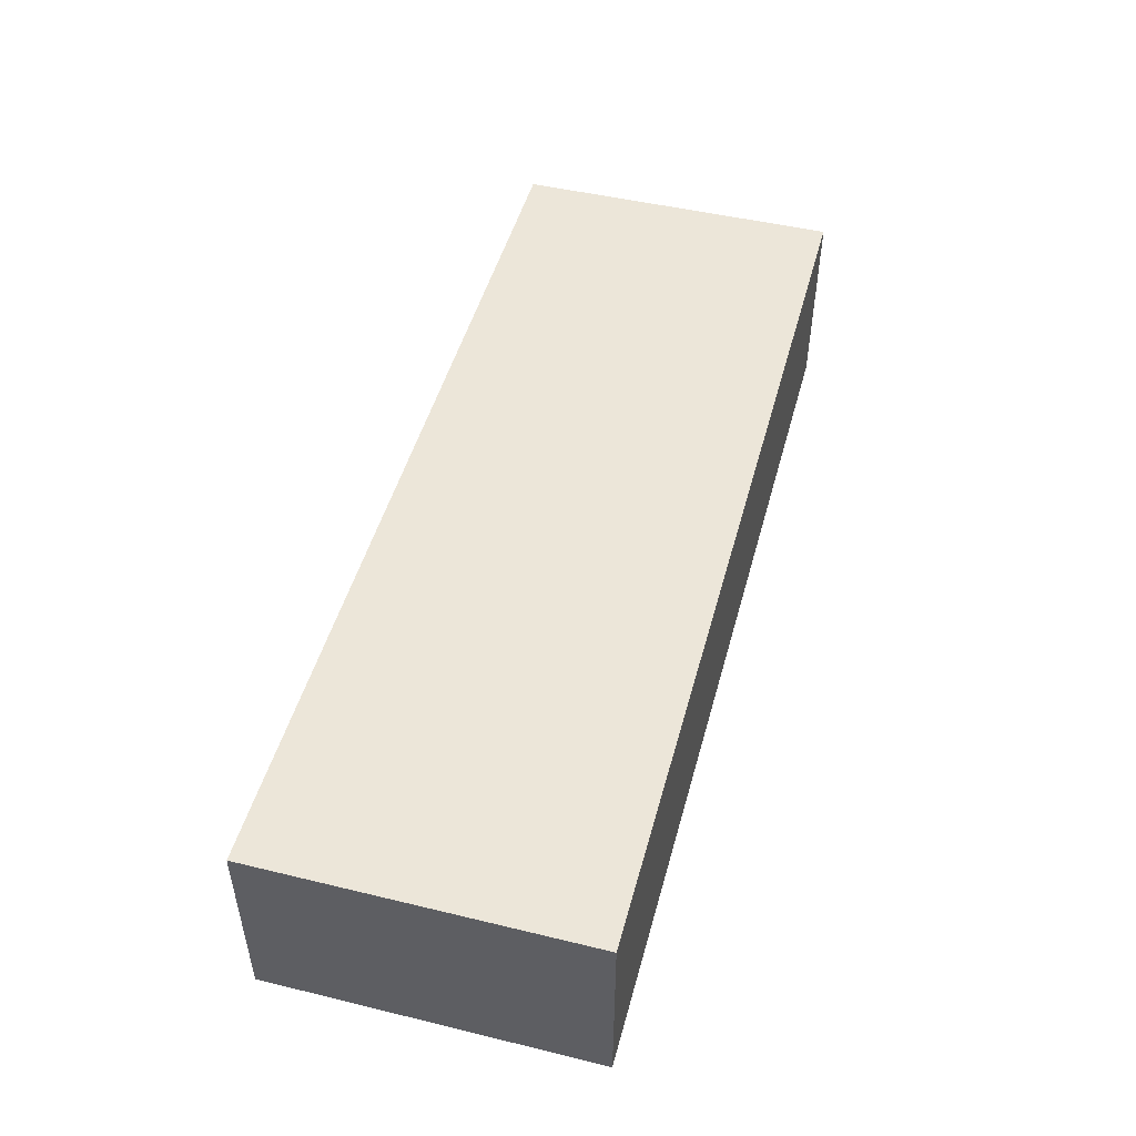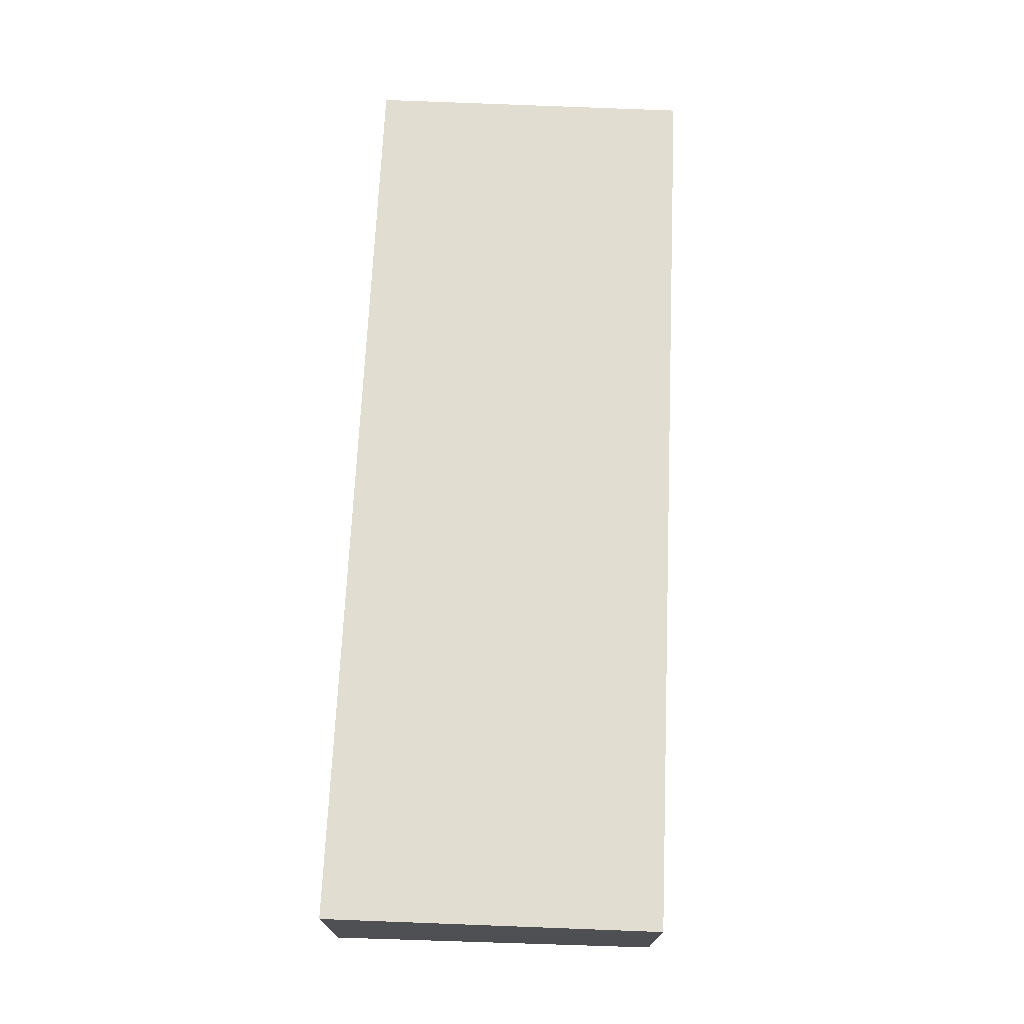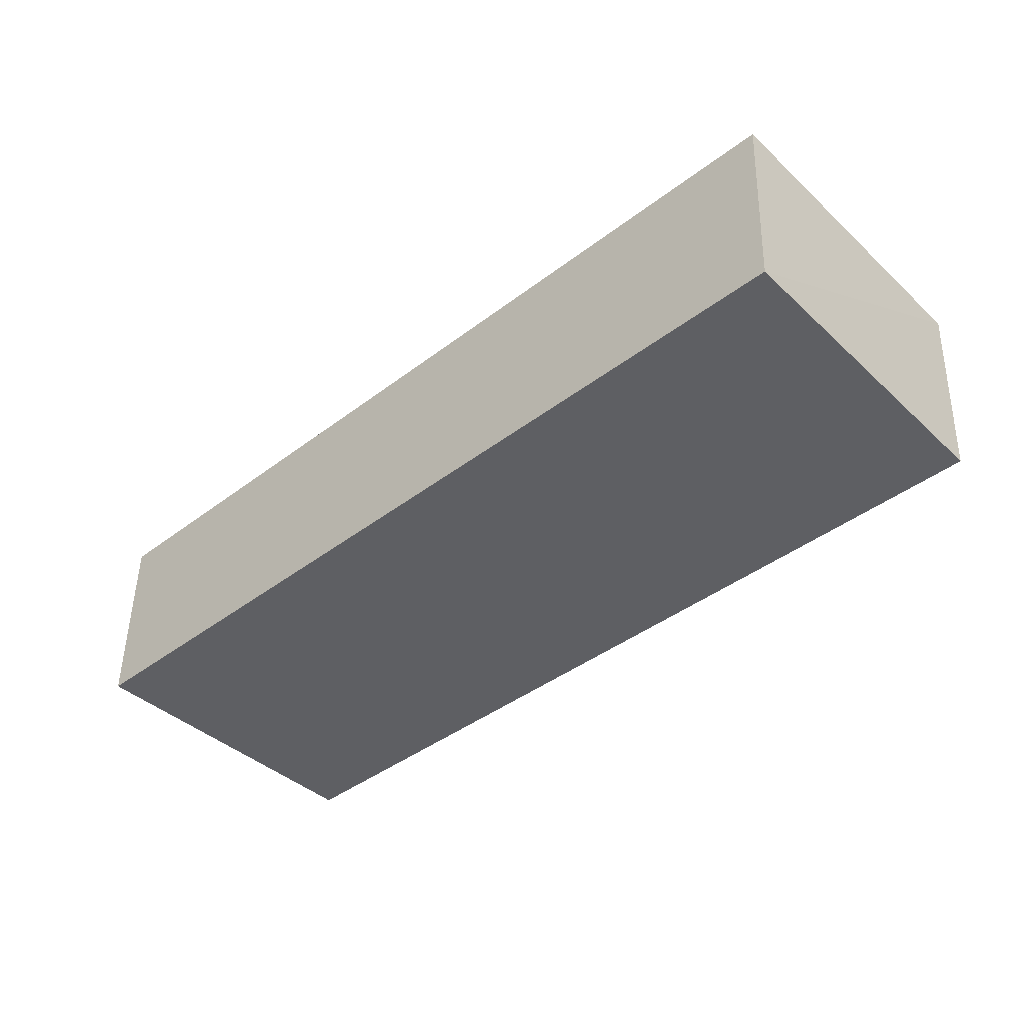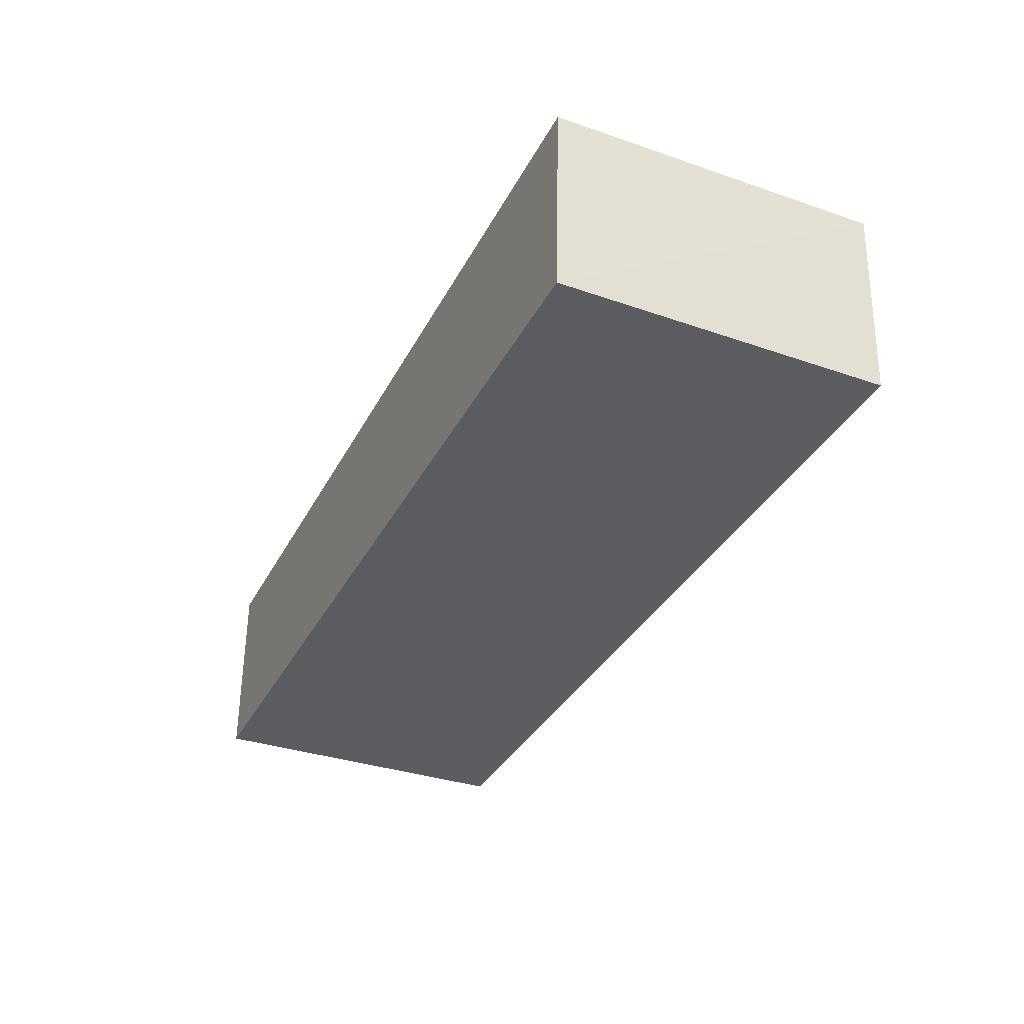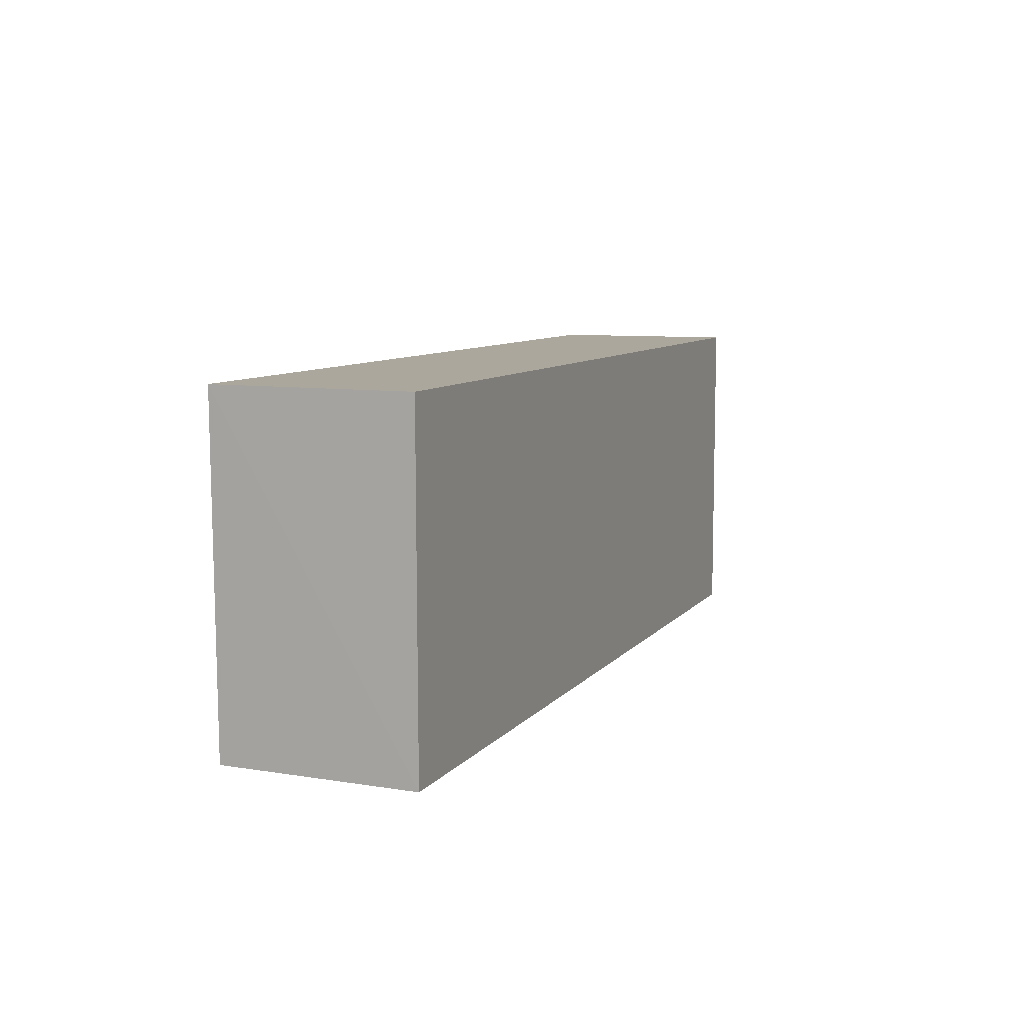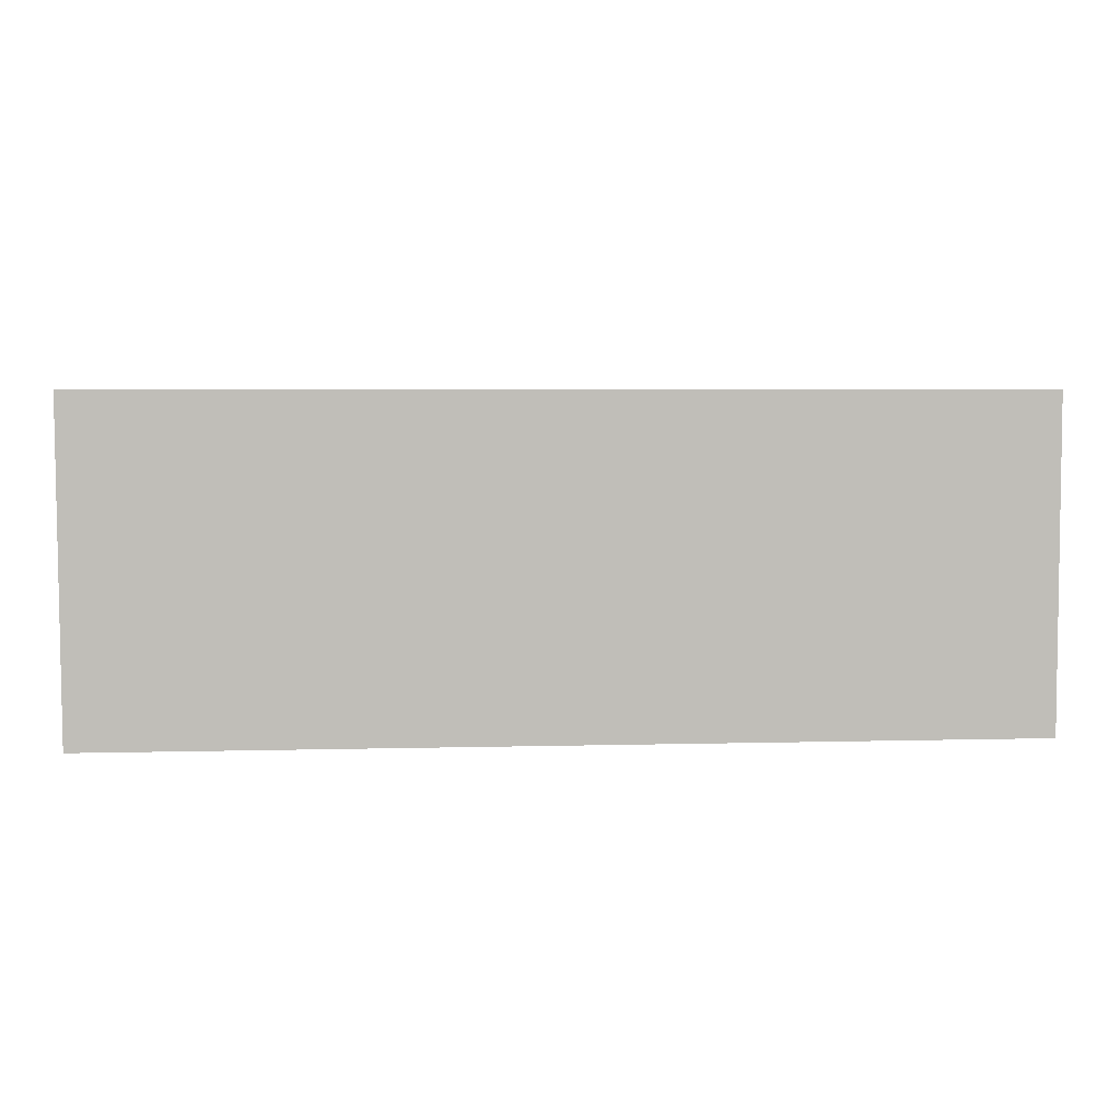
<metadata>
{"format":"obj","ext":"obj","renderer":"f3d","projection":"perspective","resolution":1024,"background":"white","views":[{"elev":48.7,"azim":-74.9,"up":"+Y"},{"elev":68.8,"azim":92.5,"up":"+Y"},{"elev":-41.5,"azim":42.6,"up":"+Y"},{"elev":-34.5,"azim":65.6,"up":"+Y"},{"elev":8.3,"azim":111.2,"up":"+Z"},{"elev":4.7,"azim":175.0,"up":"+Z"}]}
</metadata>
<code>
v 0.05326 0.001625 0.08249
v 0.05257 -0.01465 0.08252
v 0.05309 0.001632 0.05473
v -0.02483 0.00162 0.05472
v -0.02483 0.00162 0.0825
v -0.02483 -0.01472 0.05472
v 0.05223 -0.01462 0.05475
v -0.02483 -0.01472 0.0825
f 1 2 3
f 5 2 1
f 5 1 3
f 5 3 4
f 6 4 3
f 6 5 4
f 7 6 3
f 7 3 2
f 7 2 6
f 8 6 2
f 8 2 5
f 8 5 6

</code>
